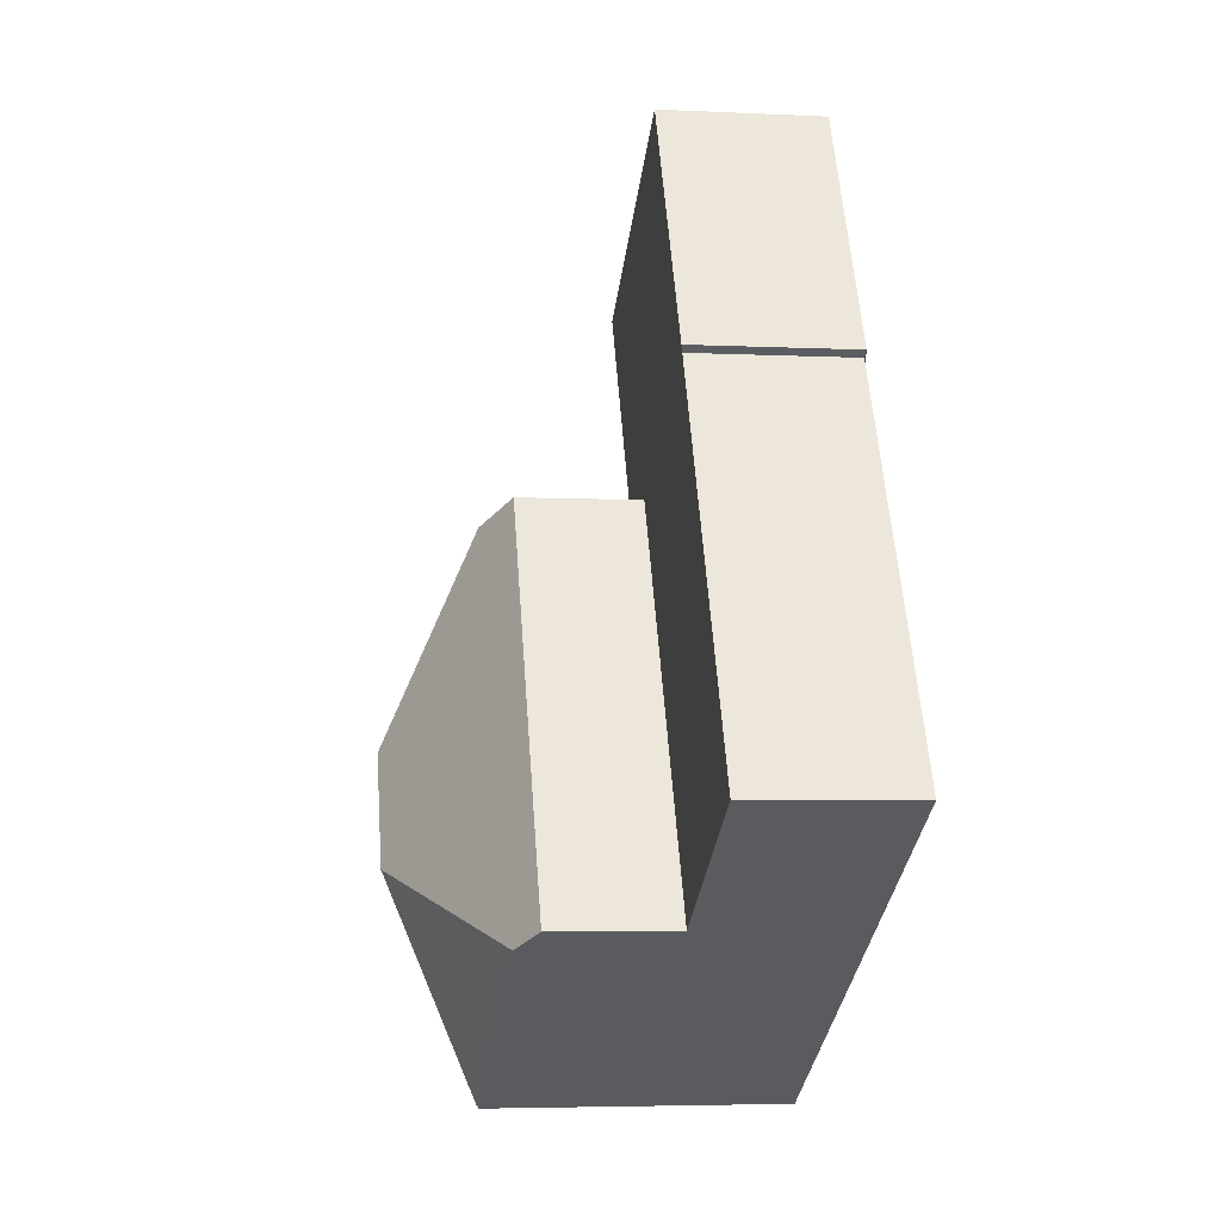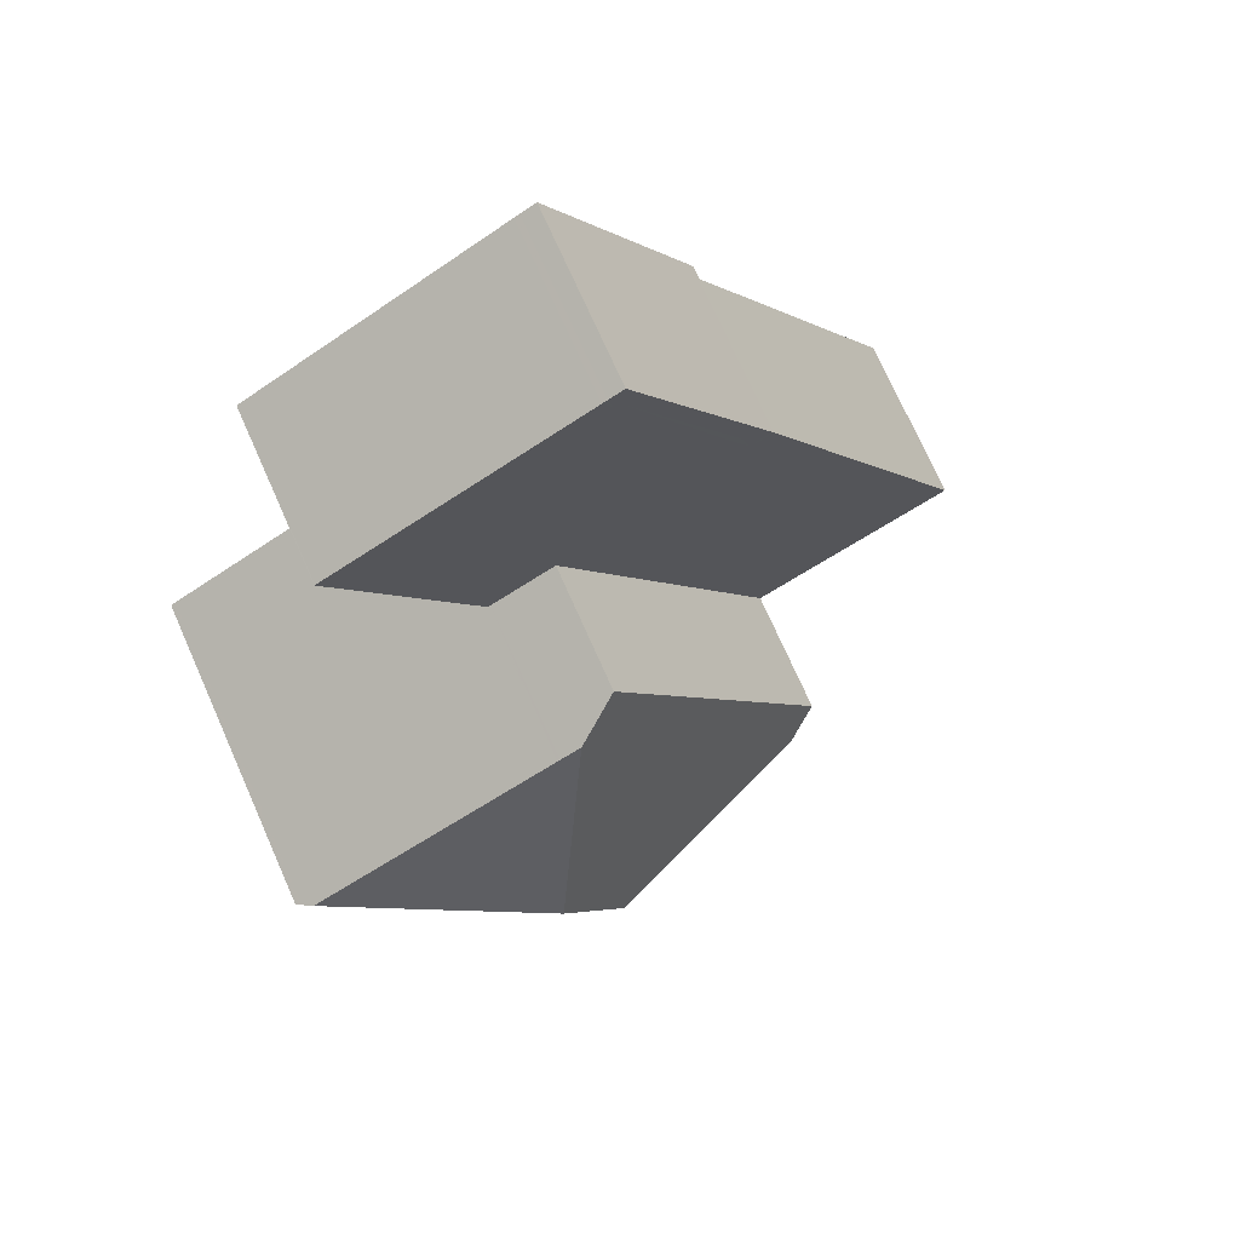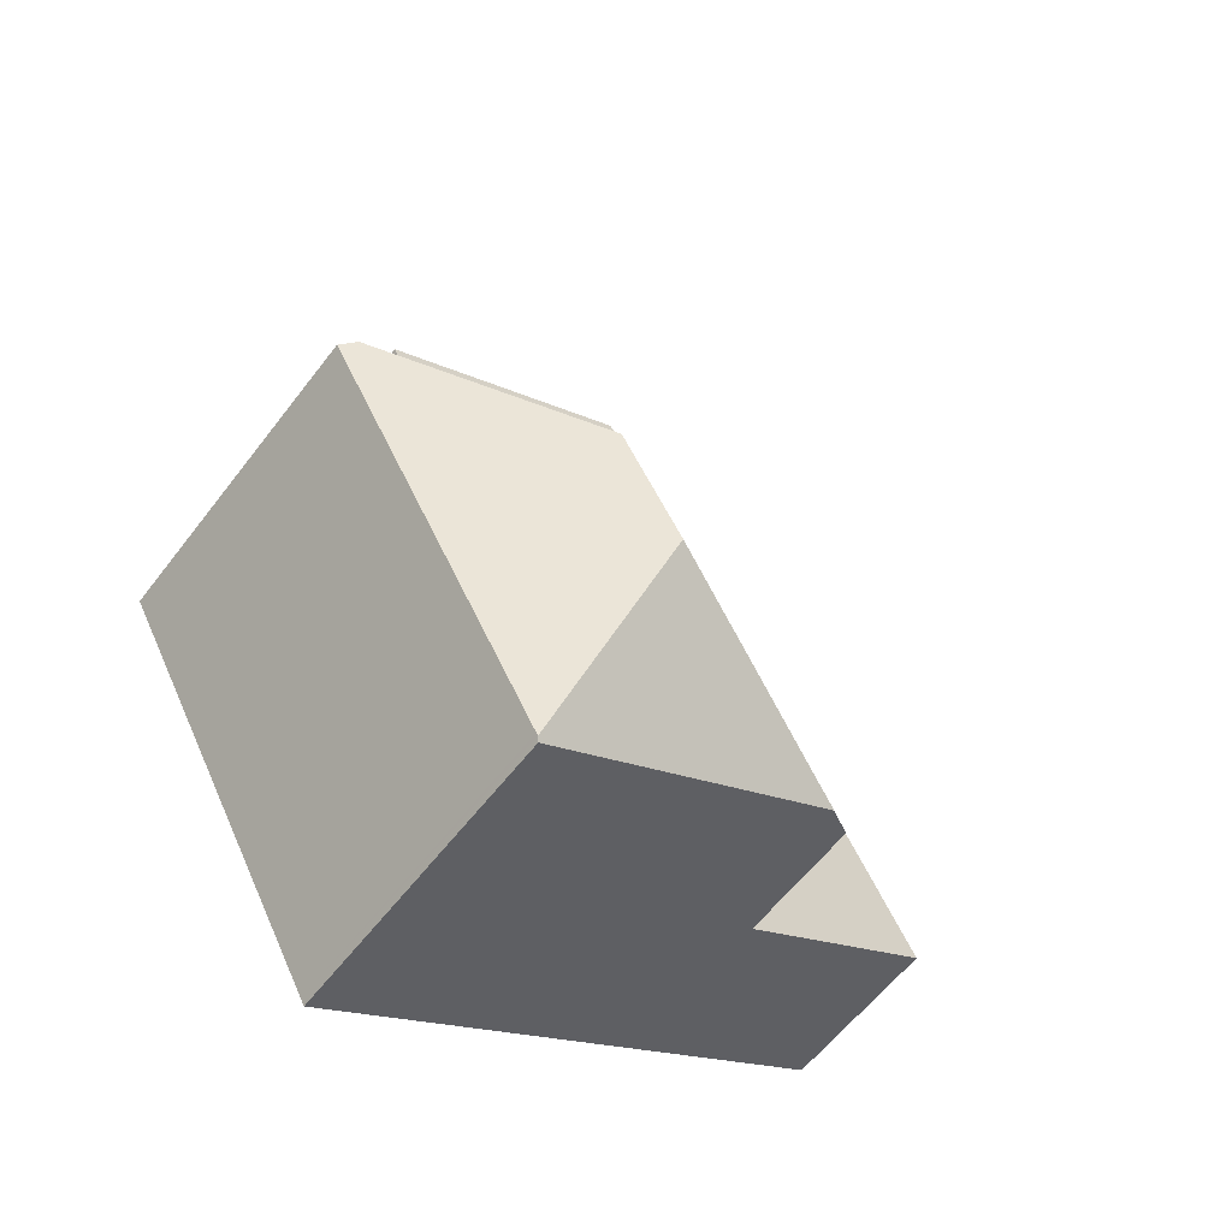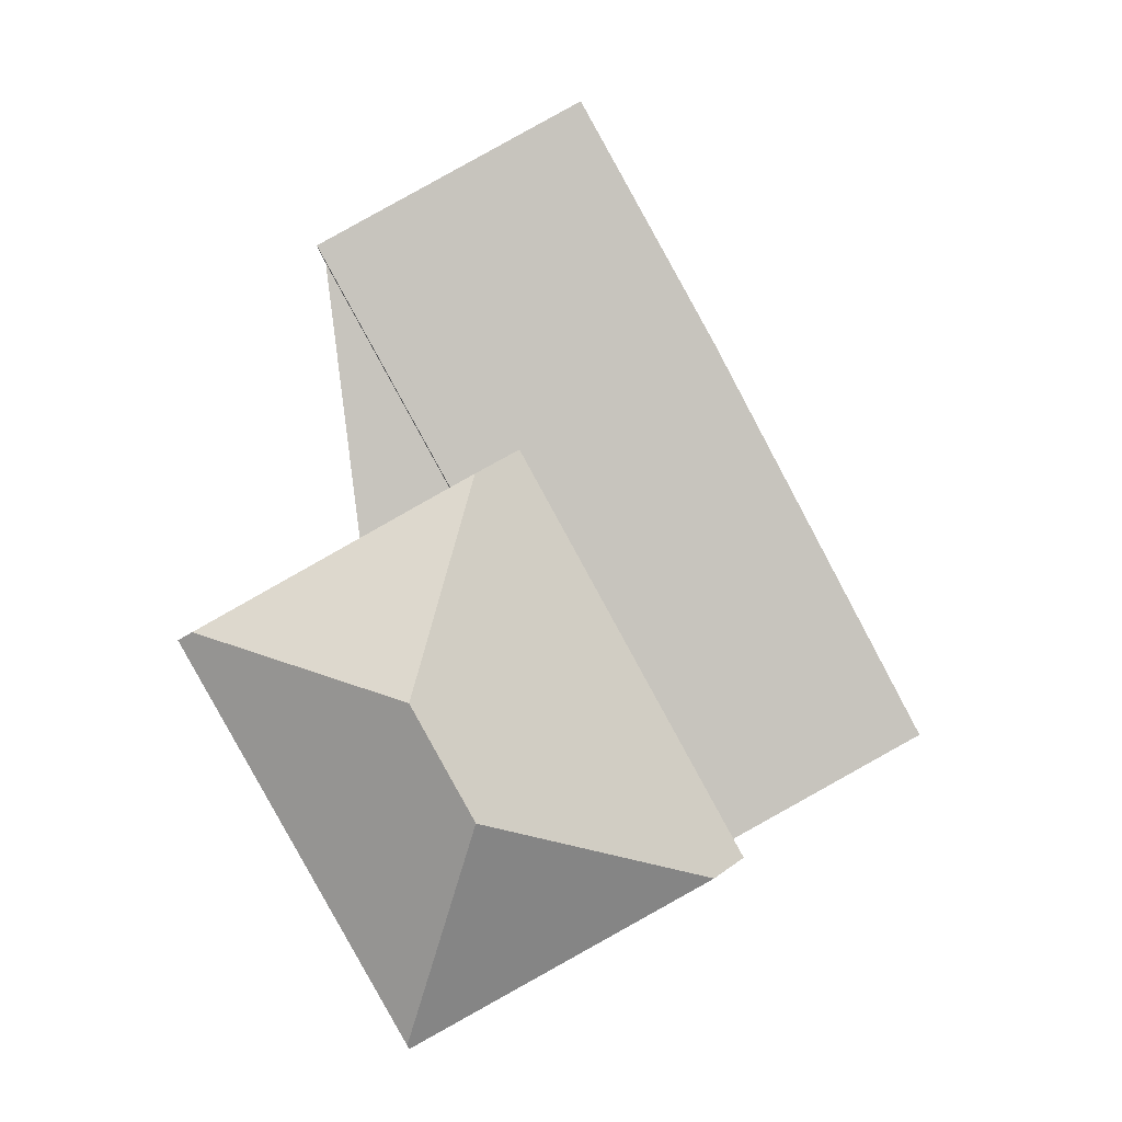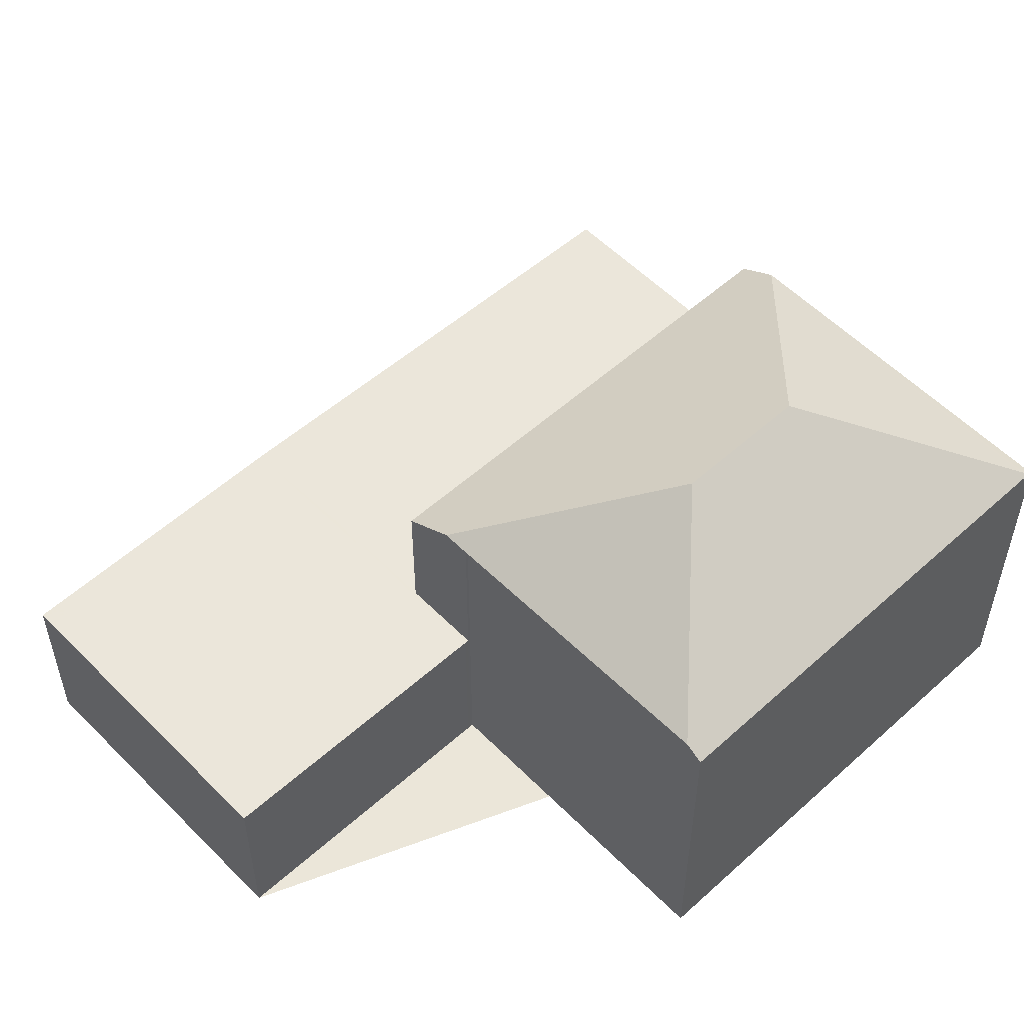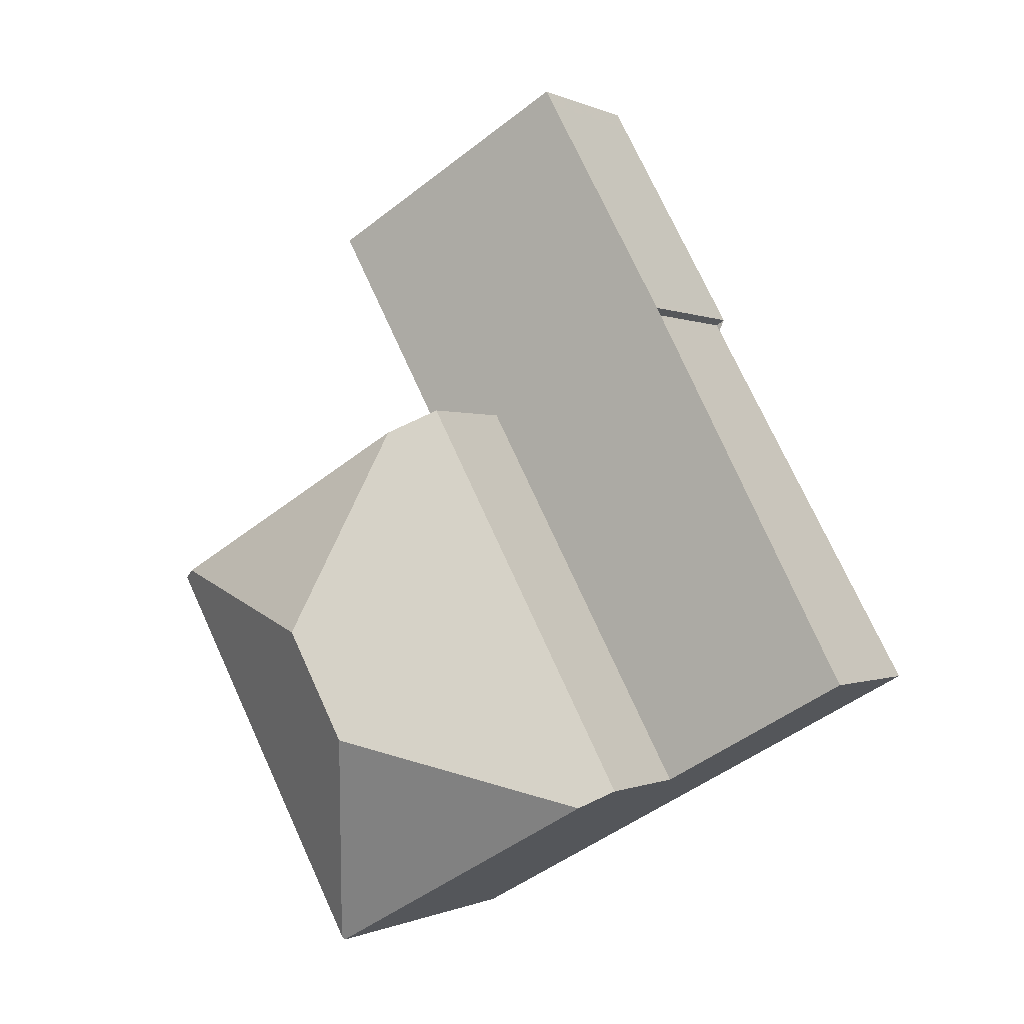
<metadata>
{"format":"obj","ext":"obj","renderer":"f3d","projection":"perspective","resolution":1024,"background":"white","views":[{"elev":-4.9,"azim":81.4,"up":"+Y"},{"elev":73.8,"azim":-24.0,"up":"+Y"},{"elev":-58.9,"azim":-37.0,"up":"+Y"},{"elev":0.8,"azim":-2.4,"up":"+Y"},{"elev":55.1,"azim":-104.5,"up":"+Z"},{"elev":-0.4,"azim":31.1,"up":"+Y"}]}
</metadata>
<code>
v -1670 -2121 2.8
v -1680 -2112 2.798
v -1676 -2110 2.808
v -1674 -2114 2.805
v -1674 -2114 2.805
v -1683 -2119 5.254
v -1679 -2126 5.228
v -1678 -2116 5.407
v -1670 -2121 2.8
v -1676 -2110 2.808
v -1680 -2112 2.798
v -1676 -2110 2.807
v -1676 -2110 2.808
v -1680 -2112 2.8
v -1680 -2112 2.8
v -1676 -2110 2.807
v -1676 -2110 2.808
v -1670 -2121 2.8
v -1670 -2121 2.8
v -1670 -2121 2.8
v -1678 -2116 2.795
v -1673 -2122 2.793
v -1674 -2123 5.249
v -1673 -2122 4.901
v -1679 -2125 5.271
v -1678 -2122 6.911
v -1679 -2120 6.913
v -1682 -2119 5.419
v -1678 -2122 6.911
v -1678 -2122 6.911
v -1679 -2125 5.271
v -1674 -2123 5.249
v -1679 -2120 6.913
v -1679 -2120 6.913
v -1678 -2116 5.382
v -1678 -2116 5.383
v -1682 -2119 5.419
v -1677 -2116 2.797
v -1673 -2122 3.017
v -1670 -2121 2.8
v -1679 -2125 5.305
v -1674 -2123 5.325
v -1673 -2122 2.793
v -1679 -2125 5.305
v -1679 -2125 5.271
v -1673 -2122 3.017
v -1673 -2122 4.901
v -1674 -2123 5.325
v -1680 -2112 2.798
v -1680 -2112 2.8
v -1676 -2110 2.808
v -1676 -2110 2.808
v -1676 -2110 2.807
v -1674 -2114 2.805
v -1674 -2114 2.805
v -1677 -2116 2.797
v -1678 -2116 2.795
v -1674 -2114 2.804
v -1678 -2111 2.804
v -1678 -2111 2.804
v -1675 -2115 2.801
v -1672 -2122 2.796
v -1672 -2121 2.797
v -1678 -2111 2.804
v -1675 -2123 5.583
v -1678 -2117 5.61
v -1674 -2123 5.324
v -1674 -2123 5.247
v -1678 -2116 2.795
v -1680 -2112 2.798
v -1680 -2112 2.798
v -1678 -2116 5.383
v -1675 -2123 5.583
v -1680 -2112 2.798
v -1678 -2116 2.795
v -1678 -2117 5.61
v -1677 -2116 3.044
v -1677 -2116 4.899
v -1678 -2116 5.382
v -1677 -2116 2.798
v -1675 -2115 2.801
v -1677 -2116 2.797
v -1674 -2114 2.805
v -1674 -2114 2.805
v -1678 -2116 2.795
v -1674 -2114 2.804
v -1678 -2116 5.383
v -1678 -2116 5.383
v -1678 -2116 2.795
v -1678 -2116 5.382
v -1678 -2111 2.803
v -1678 -2111 2.803
v -1676 -2115 2.8
v -1672 -2122 2.795
v -1672 -2122 2.795
v -1678 -2111 2.803
v -1676 -2115 2.8
v -1676 -2114 2.802
v -1676 -2115 2.801
v -1674 -2113 2.806
v -1674 -2114 2.805
v -1678 -2115 2.797
v -1678 -2116 2.796
v -1674 -2114 2.805
v -1678 -2116 2.796
v -1677 -2116 3.044
v -1677 -2116 2.798
v -1677 -2116 2.798
v -1677 -2115 2.798
v -1677 -2116 4.899
v -1677 -2116 4.899
v -1679 -2112 2.801
v -1679 -2112 2.801
v -1673 -2122 2.793
v -1673 -2122 2.793
v -1679 -2112 2.801
v -1677 -2116 2.798
v -1673 -2122 4.901
v -1673 -2122 4.901
v -1679 -2125 5.228
v -1679 -2125 5.305
v -1683 -2119 5.313
v -1679 -2125 5.327
v -1679 -2125 5.327
v -1670 -2121 2.8
v -1670 -2121 2.8
v -1670 -2121 0
v -1670 -2121 0
v -1680 -2112 2.798
v -1680 -2112 2.798
v -1680 -2112 -4.441e-16
v -1680 -2112 0
v -1676 -2110 2.808
v -1676 -2110 2.808
v -1676 -2110 0
v -1676 -2110 0
v -1674 -2114 2.805
v -1674 -2114 2.805
v -1674 -2114 0
v -1674 -2114 4.441e-16
v -1670 -2121 2.8
v -1674 -2114 2.805
v -1674 -2114 4.441e-16
v -1670 -2121 0
v -1683 -2119 5.313
v -1683 -2119 5.254
v -1683 -2119 0
v -1683 -2119 8.882e-16
v -1679 -2125 5.271
v -1679 -2126 5.228
v -1679 -2126 0
v -1679 -2125 0
v -1678 -2116 5.383
v -1678 -2116 5.407
v -1678 -2116 0
v -1678 -2116 0
v -1670 -2121 2.8
v -1670 -2121 2.8
v -1670 -2121 0
v -1670 -2121 0
v -1676 -2110 2.808
v -1676 -2110 2.808
v -1676 -2110 0
v -1676 -2110 0
v -1680 -2112 2.798
v -1680 -2112 2.798
v -1680 -2112 0
v -1680 -2112 -4.441e-16
v -1674 -2113 2.806
v -1676 -2110 2.808
v -1676 -2110 4.441e-16
v -1674 -2113 0
v -1679 -2112 2.801
v -1680 -2112 2.8
v -1680 -2112 0
v -1679 -2112 0
v -1676 -2110 2.808
v -1676 -2110 2.808
v -1676 -2110 0
v -1676 -2110 0
v -1672 -2122 2.796
v -1670 -2121 2.8
v -1670 -2121 0
v -1672 -2122 0
v -1674 -2123 5.247
v -1674 -2123 5.249
v -1674 -2123 0
v -1674 -2123 0
v -1678 -2116 5.407
v -1682 -2119 5.419
v -1682 -2119 0
v -1678 -2116 0
v -1679 -2125 5.271
v -1679 -2125 5.271
v -1679 -2125 0
v -1679 -2125 0
v -1670 -2121 2.8
v -1670 -2121 2.8
v -1670 -2121 0
v -1670 -2121 0
v -1683 -2119 5.254
v -1679 -2125 5.271
v -1679 -2125 0
v -1683 -2119 0
v -1680 -2112 2.798
v -1680 -2112 2.798
v -1680 -2112 -4.441e-16
v -1680 -2112 -4.441e-16
v -1676 -2110 2.808
v -1676 -2110 2.808
v -1676 -2110 0
v -1676 -2110 4.441e-16
v -1674 -2114 2.805
v -1674 -2114 2.805
v -1674 -2114 0
v -1674 -2114 -4.441e-16
v -1678 -2116 2.796
v -1678 -2116 2.795
v -1678 -2116 0
v -1678 -2116 0
v -1672 -2122 2.795
v -1672 -2122 2.796
v -1672 -2122 0
v -1672 -2122 -4.441e-16
v -1676 -2110 2.808
v -1678 -2111 2.804
v -1678 -2111 0
v -1676 -2110 0
v -1679 -2125 5.228
v -1674 -2123 5.247
v -1674 -2123 0
v -1679 -2125 8.882e-16
v -1680 -2112 2.8
v -1680 -2112 2.798
v -1680 -2112 0
v -1680 -2112 0
v -1674 -2114 2.805
v -1674 -2114 2.805
v -1674 -2114 -4.441e-16
v -1674 -2114 0
v -1678 -2116 2.795
v -1678 -2116 2.795
v -1678 -2116 0
v -1678 -2116 0
v -1673 -2122 2.793
v -1672 -2122 2.795
v -1672 -2122 -4.441e-16
v -1673 -2122 0
v -1678 -2111 2.804
v -1678 -2111 2.803
v -1678 -2111 0
v -1678 -2111 0
v -1674 -2114 2.805
v -1674 -2113 2.806
v -1674 -2113 0
v -1674 -2114 0
v -1680 -2112 2.798
v -1678 -2116 2.796
v -1678 -2116 0
v -1680 -2112 0
v -1678 -2111 2.803
v -1679 -2112 2.801
v -1679 -2112 0
v -1678 -2111 0
v -1674 -2123 5.249
v -1673 -2122 4.901
v -1673 -2122 8.882e-16
v -1674 -2123 0
v -1679 -2126 5.228
v -1679 -2125 5.228
v -1679 -2125 8.882e-16
v -1679 -2126 0
v -1682 -2119 5.419
v -1683 -2119 5.313
v -1683 -2119 8.882e-16
v -1682 -2119 0
v -1670 -2121 0
v -1679 -2126 0
v -1683 -2119 0
v -1678 -2116 0
v -1680 -2112 0
v -1676 -2110 0
v -1674 -2114 0
v -1674 -2114 0
f 101 12 13 100
f 121 67 68 120
f 103 70 15 102
f 71 50 15 70
f 52 13 12 51
f 51 12 16 53
f 104 16 12 101
f 60 53 16 59
f 98 59 16 104
f 63 19 18 62
f 20 9 18 19
f 123 44 45 6 122
f 107 38 106
f 88 76 27 28 8 87
f 75 21 36 72
f 40 1 9 20
f 124 26 73 67 121
f 44 31 45
f 46 39 24 47
f 43 22 39 46
f 74 14 50 71
f 51 10 3 52
f 53 17 10 51
f 64 17 53 60
f 84 55 54 83
f 85 69 56 82
f 86 58 55 84
f 81 61 58 86
f 92 60 59 91
f 99 91 59 98
f 95 63 62 94
f 96 64 60 92
f 93 61 81 97
f 65 29 33 66
f 67 42 23 68
f 105 11 70 103
f 70 11 49 71
f 71 49 2 74
f 89 57 69 85
f 90 76 88
f 106 38 75 72 35 110
f 73 42 67
f 77 46 47 78
f 80 43 46 77
f 97 81 63 95
f 83 4 5 40 20 84
f 84 20 19 86
f 86 19 63 81
f 113 92 91 112
f 112 91 99 109
f 115 95 94 114
f 116 96 92 113
f 108 93 97 117
f 117 97 95 115
f 98 61 93 99
f 100 54 55 101
f 102 56 69 103
f 101 55 58 104
f 104 58 61 98
f 103 69 57 105
f 109 99 93 108
f 108 56 102 109
f 112 15 50 113
f 109 102 15 112
f 113 50 14 116
f 117 82 56 108
f 118 32 48 119
f 119 48 65 66 79 111
f 120 7 25 41 121
f 122 37 34 30 123
f 121 41 124
f 126 127 128 125
f 130 131 132 129
f 134 135 136 133
f 138 139 140 137
f 142 143 144 141
f 146 147 148 145
f 150 151 152 149
f 154 155 156 153
f 158 159 160 157
f 162 163 164 161
f 166 167 168 165
f 170 171 172 169
f 174 175 176 173
f 178 179 180 177
f 182 183 184 181
f 186 187 188 185
f 190 191 192 189
f 194 195 196 193
f 198 199 200 197
f 202 203 204 201
f 206 207 208 205
f 210 211 212 209
f 214 215 216 213
f 218 219 220 217
f 222 223 224 221
f 226 227 228 225
f 230 231 232 229
f 234 235 236 233
f 238 239 240 237
f 242 243 244 241
f 246 247 248 245
f 250 251 252 249
f 254 255 256 253
f 258 259 260 257
f 262 263 264 261
f 266 267 268 265
f 270 271 272 269
f 274 275 276 273
f 278 279 280 281 282 283 284 277

</code>
